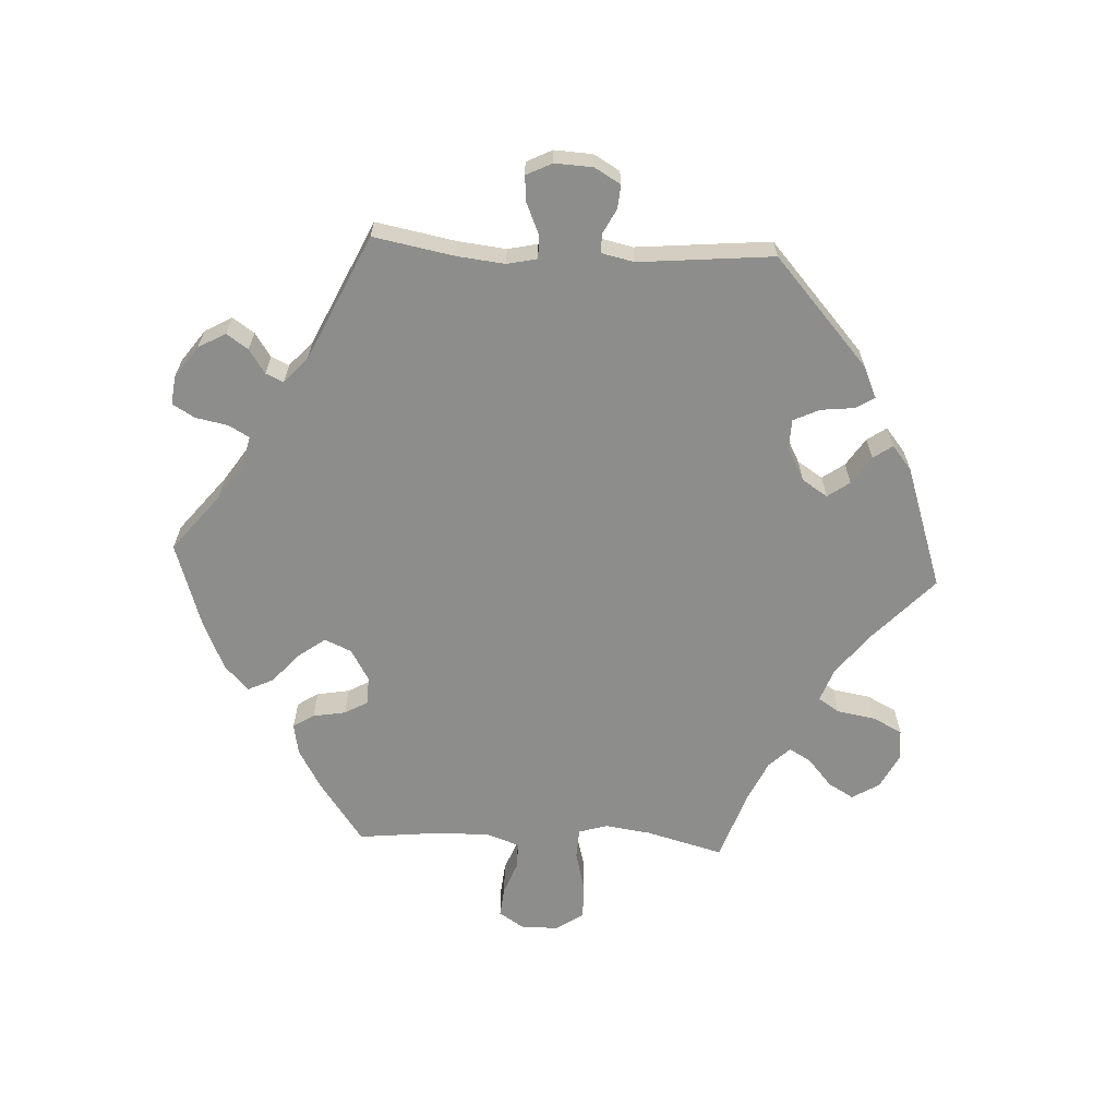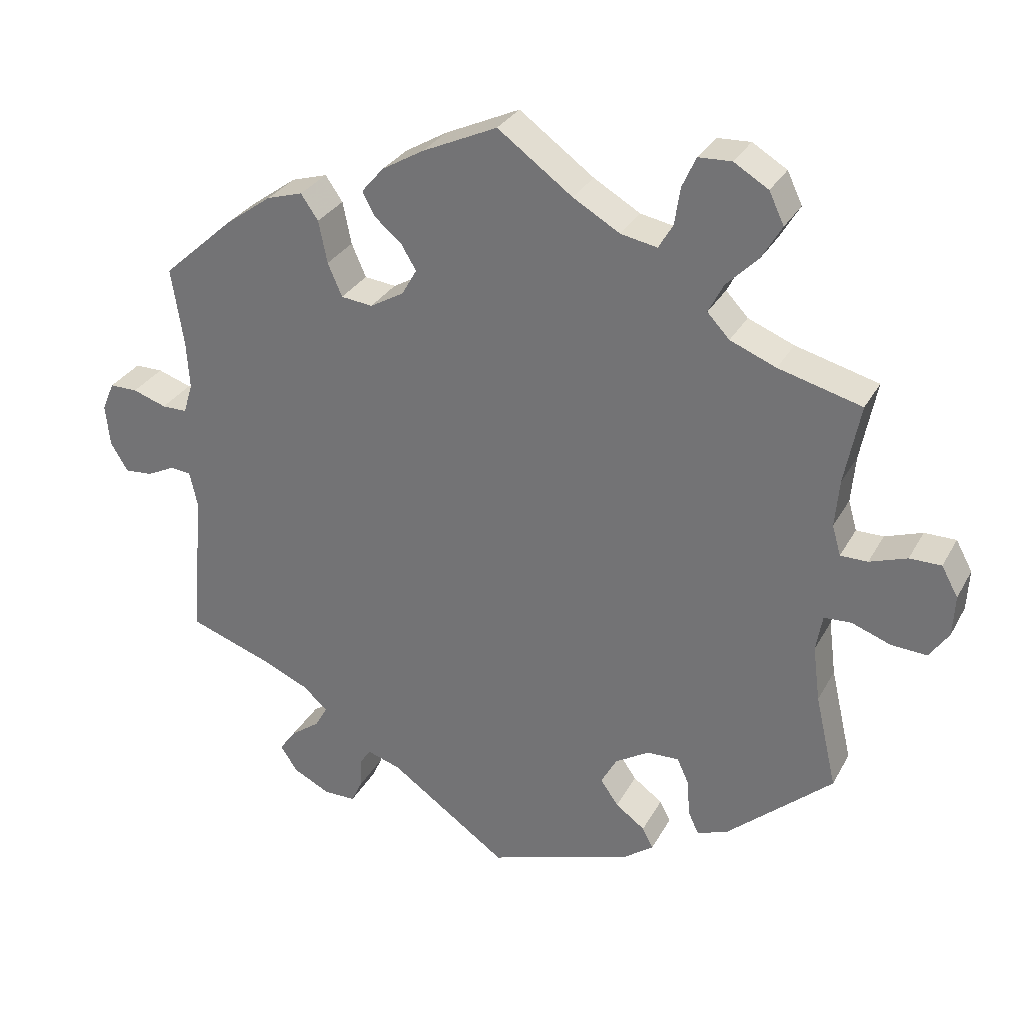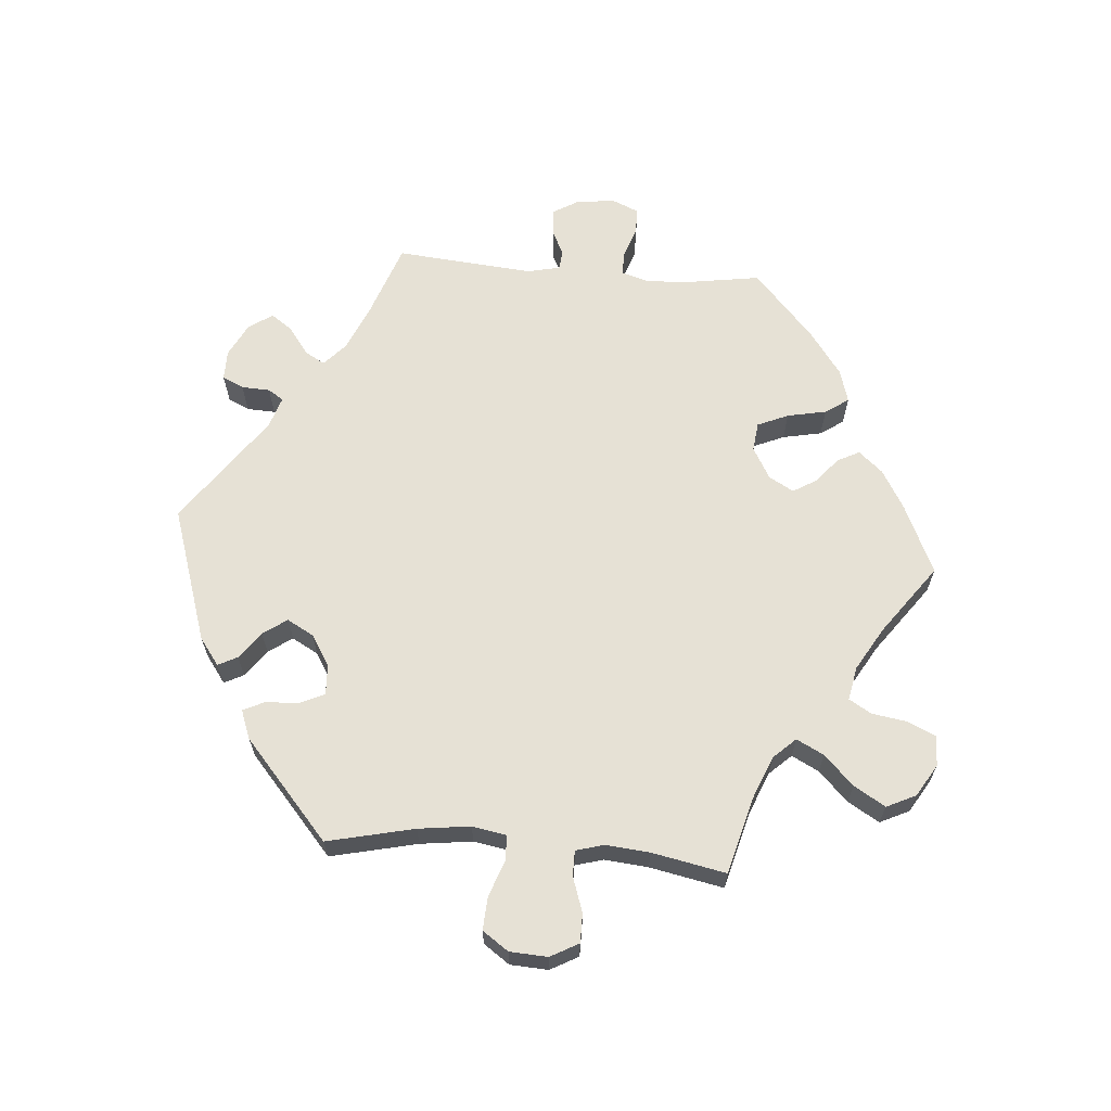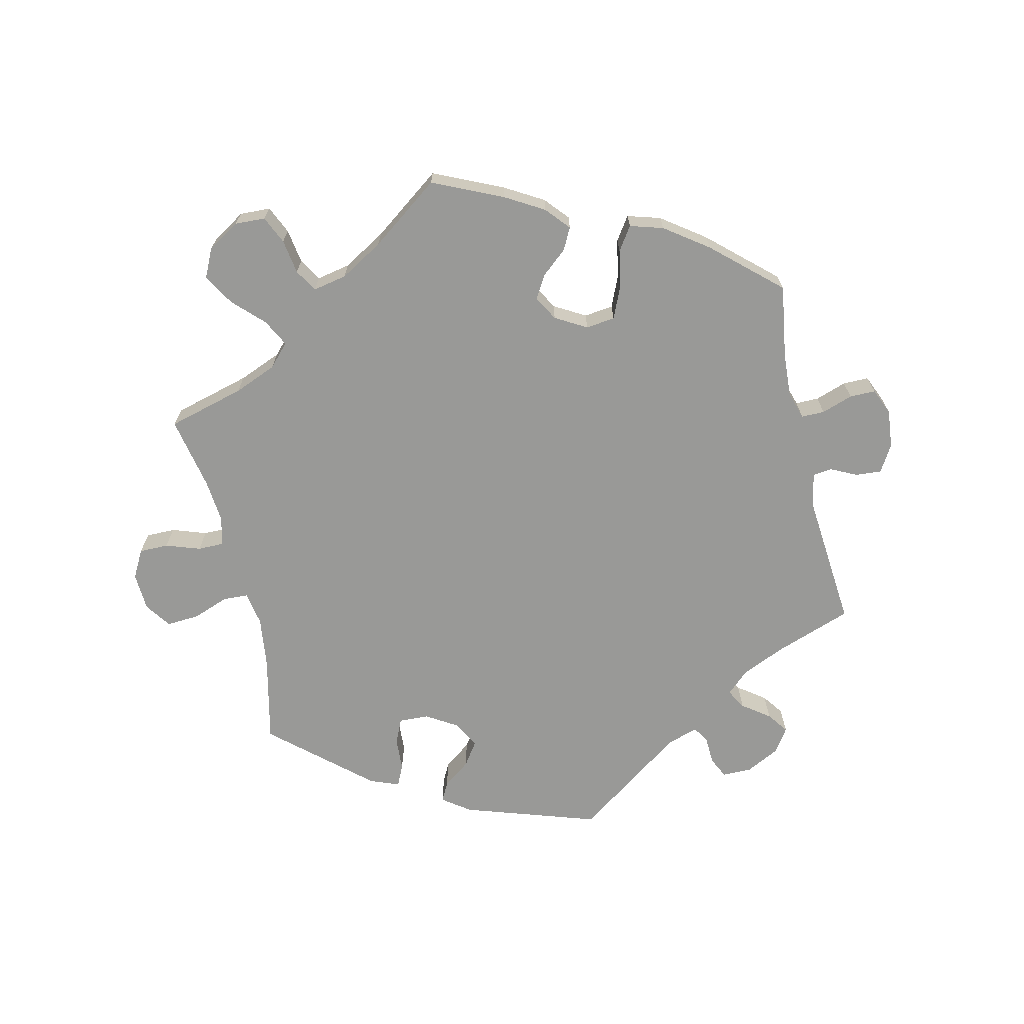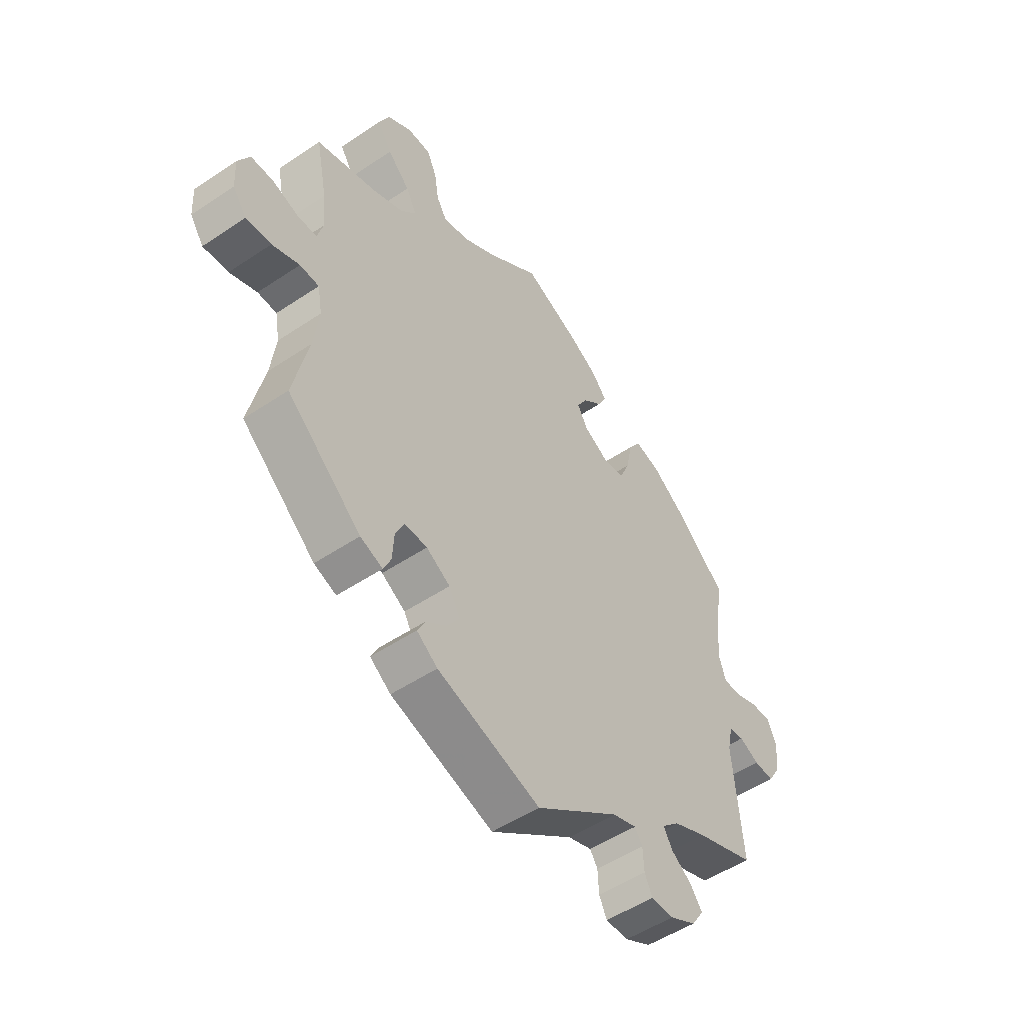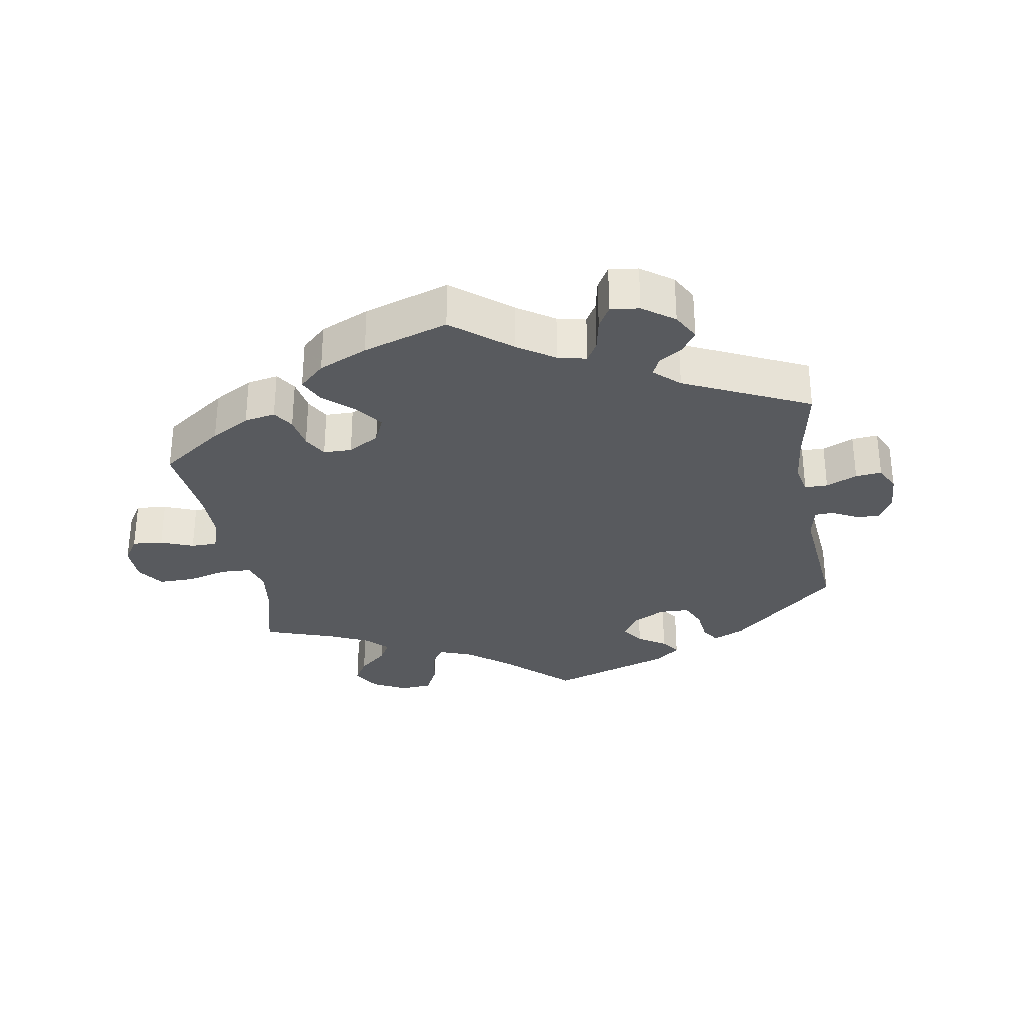
<metadata>
{"format":"obj","ext":"obj","renderer":"f3d","projection":"perspective","resolution":1024,"background":"white","views":[{"elev":-64.4,"azim":147.0,"up":"+Y"},{"elev":30.1,"azim":-155.9,"up":"+Z"},{"elev":64.5,"azim":-85.3,"up":"+Y"},{"elev":-68.8,"azim":13.1,"up":"+Y"},{"elev":-51.1,"azim":-53.8,"up":"+Z"},{"elev":-30.9,"azim":69.7,"up":"+Y"}]}
</metadata>
<code>
v 0.384 0.07 -0.33
v 0.318 0.07 -0.359
v 0.284 0.07 -0.39
v 0.301 0.07 -0.42
v 0.342 0.07 -0.45
v 0.365 0.07 -0.482
v 0.341 0.07 -0.518
v 0.29 0.07 -0.544
v 0.245 0.07 -0.544
v 0.23 0.07 -0.512
v 0.228 0.07 -0.469
v 0.213 0.07 -0.446
v 0.166 0.07 -0.461
v 0.001 0.07 -0.578
v -0.202 0.07 -0.511
v -0.243 0.07 -0.481
v -0.228 0.07 -0.452
v -0.187 0.07 -0.422
v -0.162 0.07 -0.386
v -0.184 0.07 -0.346
v -0.231 0.07 -0.317
v -0.276 0.07 -0.315
v -0.293 0.07 -0.352
v -0.296 0.07 -0.402
v -0.311 0.07 -0.434
v -0.355 0.07 -0.417
v -0.501 0.07 -0.289
v -0.471 0.07 -0.158
v -0.461 0.07 -0.08
v -0.47 0.07 -0.029
v -0.508 0.07 -0.027
v -0.562 0.07 -0.047
v -0.612 0.07 -0.05
v -0.639 0.07 -0.011
v -0.642 0.07 0.046
v -0.619 0.07 0.088
v -0.575 0.07 0.088
v -0.523 0.07 0.07
v -0.485 0.07 0.07
v -0.473 0.07 0.112
v -0.479 0.07 0.178
v -0.501 0.07 0.289
v -0.385 0.07 0.32
v -0.321 0.07 0.346
v -0.29 0.07 0.379
v -0.311 0.07 0.42
v -0.355 0.07 0.464
v -0.383 0.07 0.511
v -0.362 0.07 0.555
v -0.314 0.07 0.584
v -0.268 0.07 0.582
v -0.249 0.07 0.54
v -0.241 0.07 0.488
v -0.221 0.07 0.454
v -0.17 0.07 0.464
v -0.105 0.07 0.502
v -0.001 0.07 0.578
v 0.104 0.07 0.53
v 0.162 0.07 0.496
v 0.193 0.07 0.46
v 0.176 0.07 0.427
v 0.138 0.07 0.395
v 0.117 0.07 0.36
v 0.138 0.07 0.323
v 0.185 0.07 0.296
v 0.229 0.07 0.301
v 0.249 0.07 0.347
v 0.261 0.07 0.406
v 0.285 0.07 0.441
v 0.335 0.07 0.426
v 0.4 0.07 0.379
v 0.5 0.07 0.289
v 0.483 0.07 0.179
v 0.479 0.07 0.113
v 0.492 0.07 0.071
v 0.527 0.07 0.071
v 0.574 0.07 0.087
v 0.613 0.07 0.087
v 0.63 0.07 0.047
v 0.624 0.07 -0.011
v 0.6 0.07 -0.051
v 0.561 0.07 -0.048
v 0.522 0.07 -0.029
v 0.493 0.07 -0.032
v 0.482 0.07 -0.082
v 0.5 0.07 -0.289
v 0.384 0 -0.33
v 0.318 0 -0.359
v 0.284 0 -0.39
v 0.301 0 -0.42
v 0.342 0 -0.45
v 0.365 0 -0.482
v 0.341 0 -0.518
v 0.29 0 -0.544
v 0.245 0 -0.544
v 0.23 0 -0.512
v 0.228 0 -0.469
v 0.213 0 -0.446
v 0.166 0 -0.461
v 0.001 0 -0.578
v -0.202 0 -0.511
v -0.243 0 -0.481
v -0.228 0 -0.452
v -0.187 0 -0.422
v -0.162 0 -0.386
v -0.184 0 -0.346
v -0.231 0 -0.317
v -0.276 0 -0.315
v -0.293 0 -0.352
v -0.296 0 -0.402
v -0.311 0 -0.434
v -0.355 0 -0.417
v -0.501 0 -0.289
v -0.471 0 -0.158
v -0.461 0 -0.08
v -0.47 0 -0.029
v -0.508 0 -0.027
v -0.562 0 -0.047
v -0.612 0 -0.05
v -0.639 0 -0.011
v -0.642 0 0.046
v -0.619 0 0.088
v -0.575 0 0.088
v -0.523 0 0.07
v -0.485 0 0.07
v -0.473 0 0.112
v -0.479 0 0.178
v -0.501 0 0.289
v -0.385 0 0.32
v -0.321 0 0.346
v -0.29 0 0.379
v -0.311 0 0.42
v -0.355 0 0.464
v -0.383 0 0.511
v -0.362 0 0.555
v -0.314 0 0.584
v -0.268 0 0.582
v -0.249 0 0.54
v -0.241 0 0.488
v -0.221 0 0.454
v -0.17 0 0.464
v -0.105 0 0.502
v -0.001 0 0.578
v 0.104 0 0.53
v 0.162 0 0.496
v 0.193 0 0.46
v 0.176 0 0.427
v 0.138 0 0.395
v 0.117 0 0.36
v 0.138 0 0.323
v 0.185 0 0.296
v 0.229 0 0.301
v 0.249 0 0.347
v 0.261 0 0.406
v 0.285 0 0.441
v 0.335 0 0.426
v 0.4 0 0.379
v 0.5 0 0.289
v 0.483 0 0.179
v 0.479 0 0.113
v 0.492 0 0.071
v 0.527 0 0.071
v 0.574 0 0.087
v 0.613 0 0.087
v 0.63 0 0.047
v 0.624 0 -0.011
v 0.6 0 -0.051
v 0.561 0 -0.048
v 0.522 0 -0.029
v 0.493 0 -0.032
v 0.482 0 -0.082
v 0.5 0 -0.289
f 85 86 1
f 84 85 1 2
f 80 81 82 83
f 80 83 84
f 79 80 84
f 76 77 78 79
f 75 76 79 84
f 74 75 84 2
f 70 71 72 73
f 67 68 69 70
f 66 67 70 73
f 65 66 73 74
f 59 60 61 62
f 59 62 63
f 56 57 58 59
f 55 56 59 63
f 54 55 63 64
f 50 51 52 53
f 50 53 54
f 49 50 54
f 46 47 48 49
f 45 46 49 54
f 41 42 43
f 40 41 43 44
f 39 40 44 45
f 35 36 37 38
f 35 38 39
f 34 35 39
f 31 32 33 34
f 30 31 34 39
f 29 30 39 45
f 25 26 27 28
f 23 24 25 28
f 22 23 28 29
f 21 22 29 45
f 15 16 17 18
f 13 14 15 18
f 12 13 18 19
f 8 9 10 11
f 8 11 12
f 7 8 12
f 4 5 6 7
f 3 4 7 12
f 20 21 45 54
f 54 64 65 74
f 19 20 54 74
f 12 19 74
f 2 3 12 74
f 87 172 171
f 88 87 171 170
f 169 168 167 166
f 170 169 166
f 170 166 165
f 165 164 163 162
f 170 165 162 161
f 88 170 161 160
f 159 158 157 156
f 156 155 154 153
f 159 156 153 152
f 160 159 152 151
f 148 147 146 145
f 149 148 145
f 145 144 143 142
f 149 145 142 141
f 150 149 141 140
f 139 138 137 136
f 140 139 136
f 140 136 135
f 135 134 133 132
f 140 135 132 131
f 129 128 127
f 130 129 127 126
f 131 130 126 125
f 124 123 122 121
f 125 124 121
f 125 121 120
f 120 119 118 117
f 125 120 117 116
f 131 125 116 115
f 114 113 112 111
f 114 111 110 109
f 115 114 109 108
f 131 115 108 107
f 104 103 102 101
f 104 101 100 99
f 105 104 99 98
f 97 96 95 94
f 98 97 94
f 98 94 93
f 93 92 91 90
f 98 93 90 89
f 140 131 107 106
f 160 151 150 140
f 160 140 106 105
f 160 105 98
f 160 98 89 88
f 1 87 88 2
f 2 88 89 3
f 3 89 90 4
f 4 90 91 5
f 5 91 92 6
f 6 92 93 7
f 7 93 94 8
f 8 94 95 9
f 9 95 96 10
f 10 96 97 11
f 11 97 98 12
f 12 98 99 13
f 13 99 100 14
f 14 100 101 15
f 15 101 102 16
f 16 102 103 17
f 17 103 104 18
f 18 104 105 19
f 19 105 106 20
f 20 106 107 21
f 21 107 108 22
f 22 108 109 23
f 23 109 110 24
f 24 110 111 25
f 25 111 112 26
f 26 112 113 27
f 27 113 114 28
f 28 114 115 29
f 29 115 116 30
f 30 116 117 31
f 31 117 118 32
f 32 118 119 33
f 33 119 120 34
f 34 120 121 35
f 35 121 122 36
f 36 122 123 37
f 37 123 124 38
f 38 124 125 39
f 39 125 126 40
f 40 126 127 41
f 41 127 128 42
f 42 128 129 43
f 43 129 130 44
f 44 130 131 45
f 45 131 132 46
f 46 132 133 47
f 47 133 134 48
f 48 134 135 49
f 49 135 136 50
f 50 136 137 51
f 51 137 138 52
f 52 138 139 53
f 53 139 140 54
f 54 140 141 55
f 55 141 142 56
f 56 142 143 57
f 57 143 144 58
f 58 144 145 59
f 59 145 146 60
f 60 146 147 61
f 61 147 148 62
f 62 148 149 63
f 63 149 150 64
f 64 150 151 65
f 65 151 152 66
f 66 152 153 67
f 67 153 154 68
f 68 154 155 69
f 69 155 156 70
f 70 156 157 71
f 71 157 158 72
f 72 158 159 73
f 73 159 160 74
f 74 160 161 75
f 75 161 162 76
f 76 162 163 77
f 77 163 164 78
f 78 164 165 79
f 79 165 166 80
f 80 166 167 81
f 81 167 168 82
f 82 168 169 83
f 83 169 170 84
f 84 170 171 85
f 85 171 172 86
f 86 172 87 1

</code>
